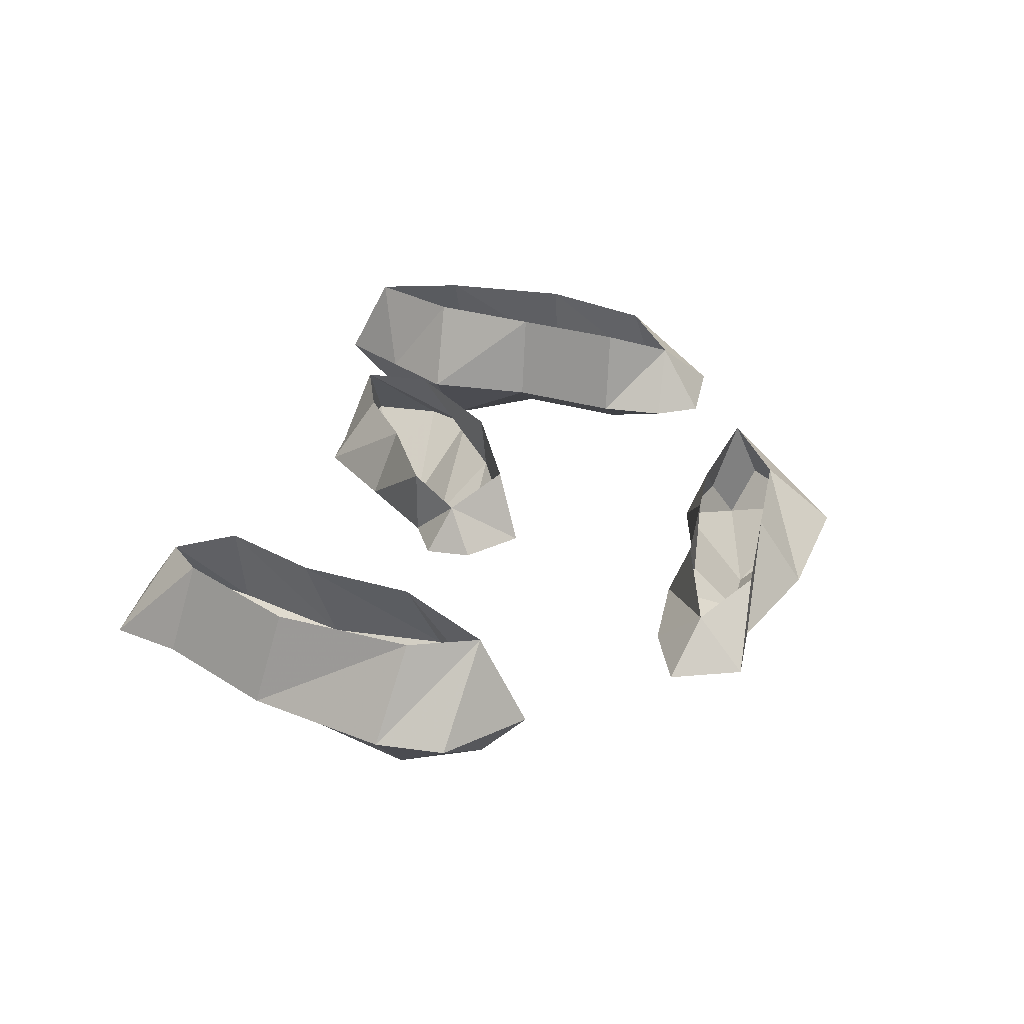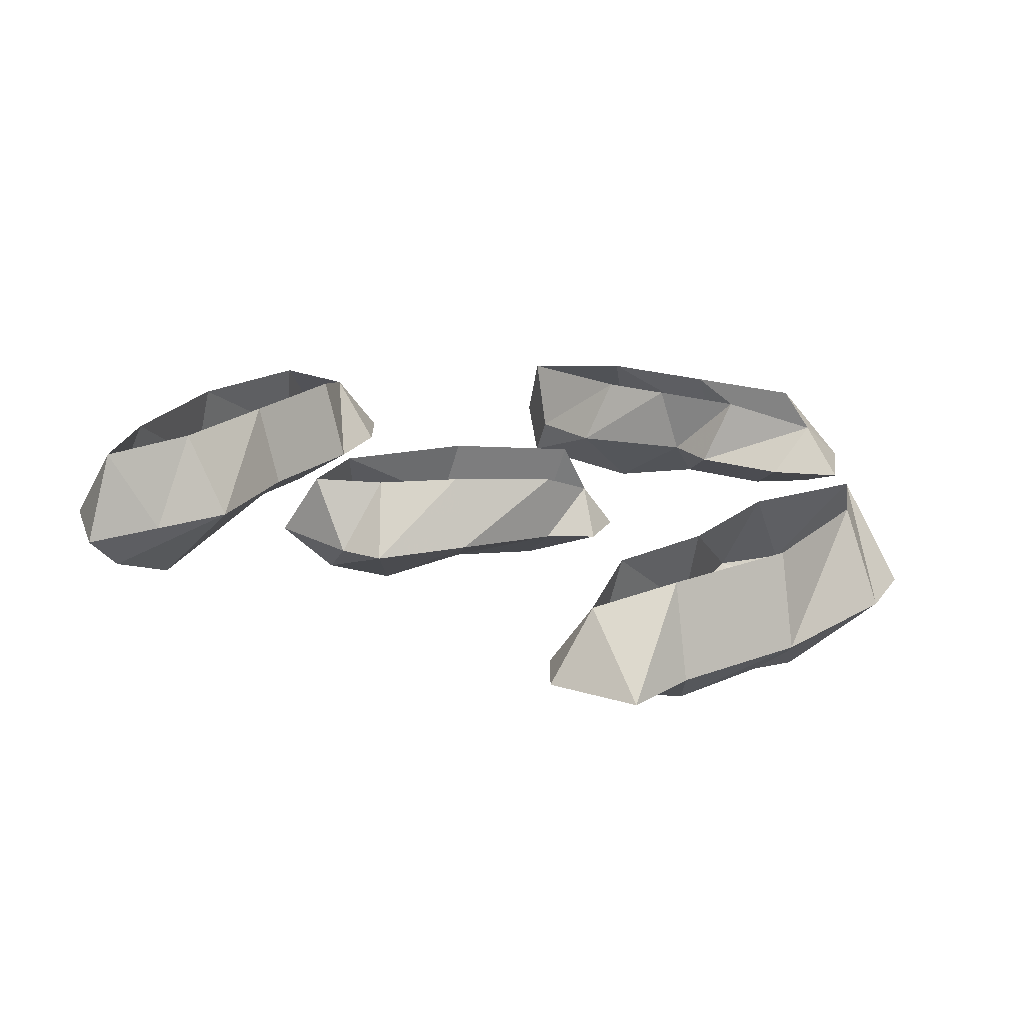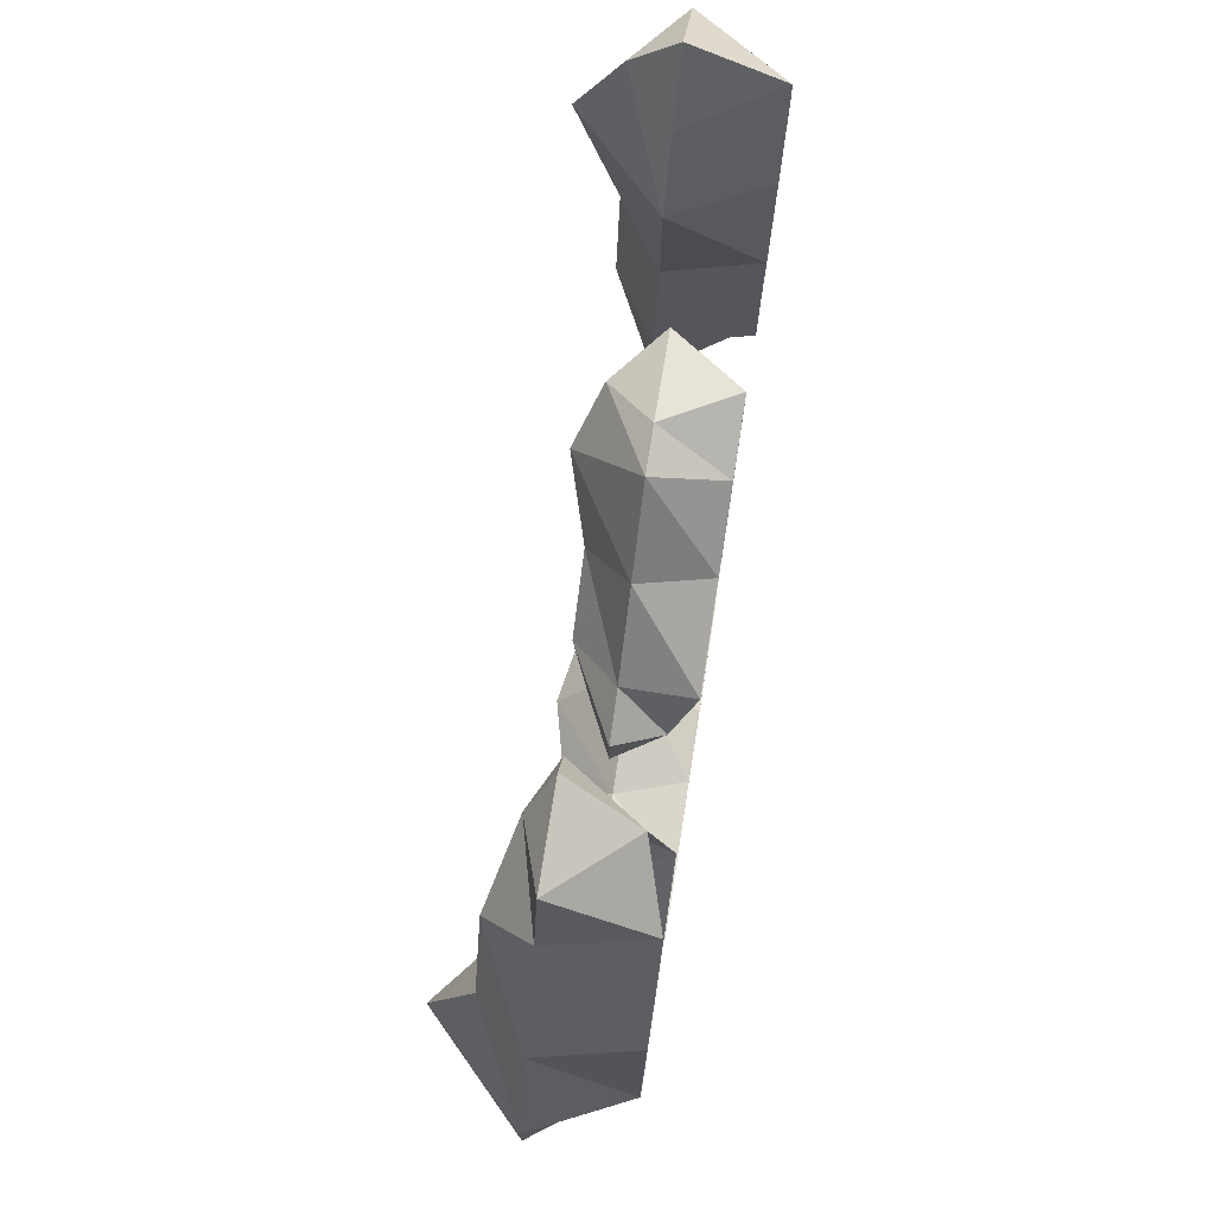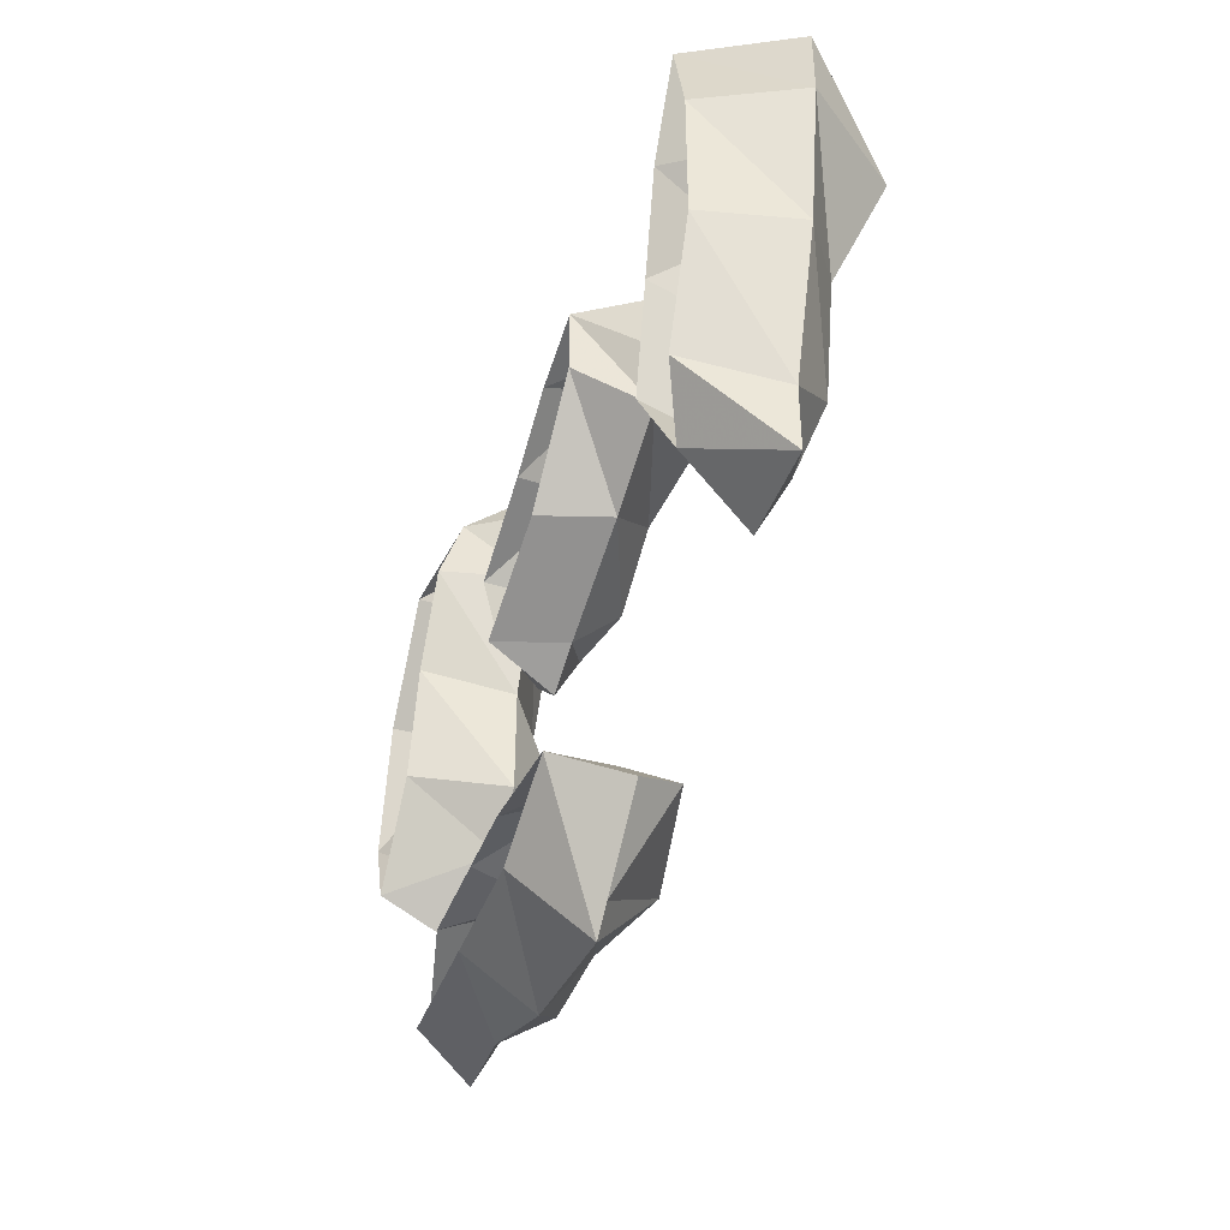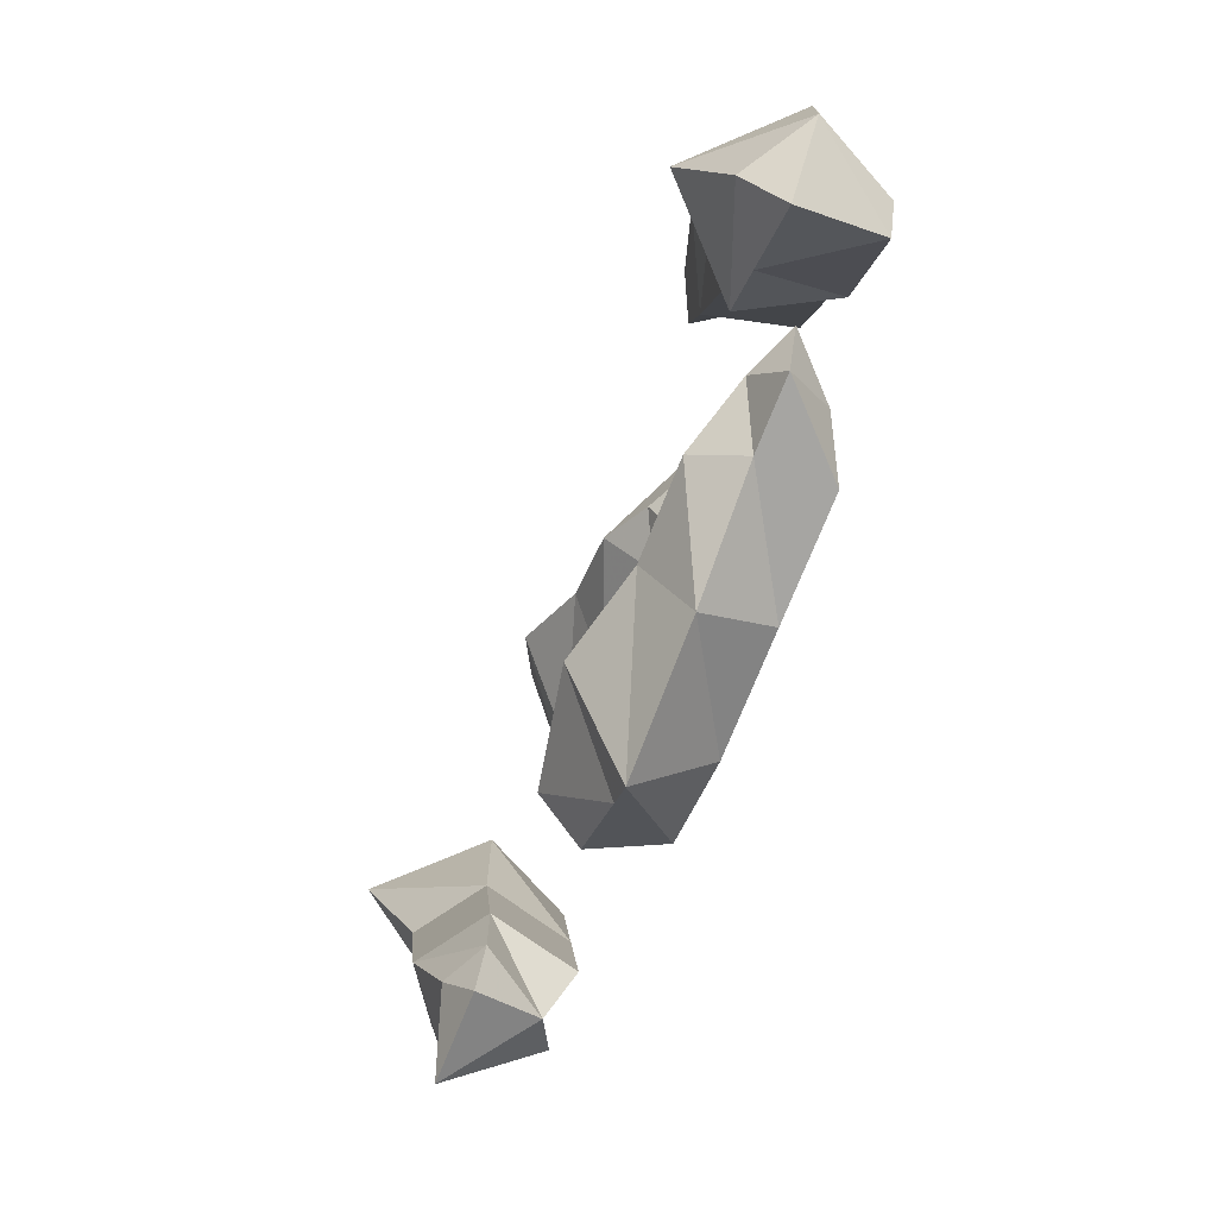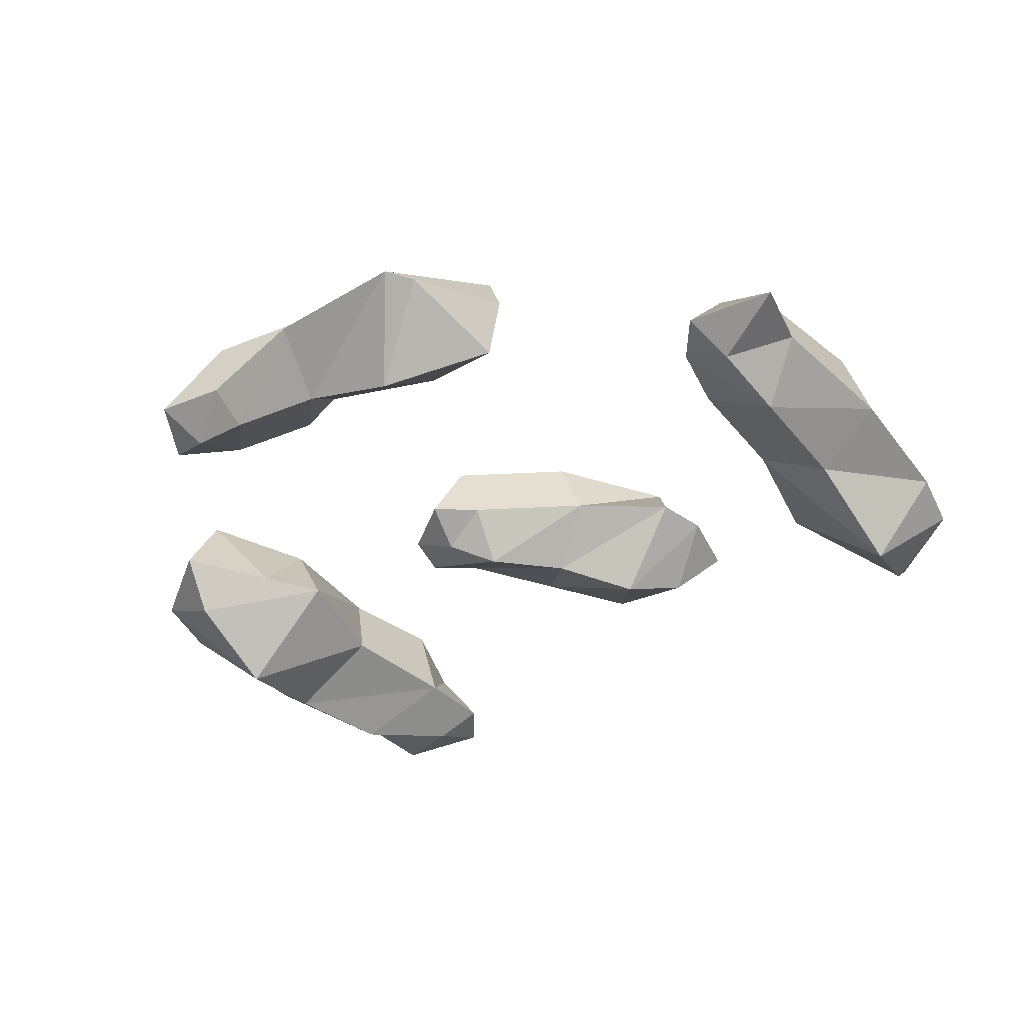
<metadata>
{"format":"obj","ext":"obj","renderer":"f3d","projection":"perspective","resolution":1024,"background":"white","views":[{"elev":31.5,"azim":101.3,"up":"+Y"},{"elev":23.1,"azim":27.0,"up":"+Y"},{"elev":74.1,"azim":98.9,"up":"+Z"},{"elev":-43.2,"azim":-110.0,"up":"+Z"},{"elev":-73.7,"azim":68.1,"up":"+Z"},{"elev":-44.7,"azim":-154.8,"up":"+Y"}]}
</metadata>
<code>
o item/limpwurt_seed/4
v -14 -5 -11
v -17 -4 -13
v -13 -4 -13
v -12 -4 -11
v -15 -6 -8
v -17 -4 -10
v -16 0 -9
v -14 -1 -11
v -12 -4 -8
v -16 -6 -3
v -19 -4 -4
v -18 0 -4
v -20 -4 5
v -17 -6 6
v -17 -4 8
v -17 0 6
v -20 -4 2
v -17 -8 2
v -13 -4 2
v -15 -4 5
v -15 0 2
v -14 0 -3
v -13 -4 -3
v -13 0 -8
v -18 0 2
v 12 -4 -16
v 13 -3 -18
v 14 -3 -15
v 11 -3 -14
v 9 -5 -17
v 10 -3 -18
v 10 0 -18
v 12 -1 -16
v 7 -3 -14
v 5 -5 -17
v 5 -3 -20
v 5 0 -18
v -2 -3 -20
v -4 -5 -16
v -5 -3 -17
v -4 0 -16
v -1 -3 -21
v 1 -6 -17
v 0 -3 -14
v -3 -3 -15
v 1 0 -15
v 4 0 -15
v 5 -3 -15
v 8 0 -15
v 0 0 -18
v 4 -4 -4
v 4 -3 -6
v 6 -3 -4
v 6 -3 -2
v 2 -5 -3
v 2 -3 -5
v 3 0 -5
v 5 -1 -3
v 4 -3 -1
v -1 -5 -1
v -3 -3 -3
v -2 0 -3
v -8 -3 1
v -6 -5 3
v -8 -3 4
v -6 0 4
v -7 -3 -1
v -4 -6 1
v -2 -3 5
v -4 -3 5
v -3 0 3
v 0 0 1
v 1 -3 2
v 4 0 -1
v -6 0 1
v 11 -5 9
v 14 -4 11
v 10 -4 11
v 9 -4 9
v 14 -6 6
v 15 -4 8
v 14 0 7
v 11 -1 9
v 10 -4 6
v 16 -6 2
v 18 -4 3
v 17 0 2
v 20 -4 -6
v 17 -6 -7
v 17 -4 -9
v 17 0 -7
v 20 -4 -3
v 16 -8 -3
v 12 -4 -4
v 14 -4 -6
v 14 0 -3
v 13 0 2
v 12 -4 1
v 11 0 6
v 18 0 -4
v -14 -5 -11
v -14 -5 -11
v -14 -5 -11
v -14 -5 -11
f 1 2 3
f 1 3 4
f 1 4 5
f 1 5 6
f 1 6 2
f 2 6 7
f 2 7 8
f 2 8 3
f 3 8 4
f 4 8 9
f 4 9 5
f 5 9 10
f 5 10 11
f 5 11 6
f 6 11 12
f 6 12 7
f 13 14 15
f 13 15 16
f 13 16 17
f 13 17 18
f 13 18 14
f 14 18 19
f 14 19 20
f 14 20 15
f 15 20 16
f 16 20 21
f 21 20 19
f 21 19 22
f 22 19 23
f 22 23 24
f 24 23 9
f 24 9 8
f 17 11 10
f 17 10 18
f 18 10 23
f 18 23 19
f 9 23 10
f 16 25 17
f 17 25 11
f 11 25 12
f 26 27 28
f 26 28 29
f 26 29 30
f 26 30 31
f 26 31 27
f 27 31 32
f 27 32 33
f 27 33 28
f 28 33 29
f 29 33 34
f 29 34 30
f 30 34 35
f 30 35 36
f 30 36 31
f 31 36 37
f 31 37 32
f 38 39 40
f 38 40 41
f 38 41 42
f 38 42 43
f 38 43 39
f 39 43 44
f 39 44 45
f 39 45 40
f 40 45 41
f 41 45 46
f 46 45 44
f 46 44 47
f 47 44 48
f 47 48 49
f 49 48 34
f 49 34 33
f 42 36 35
f 42 35 43
f 43 35 48
f 43 48 44
f 34 48 35
f 41 50 42
f 42 50 36
f 36 50 37
f 51 52 53
f 51 53 54
f 51 54 55
f 51 55 56
f 51 56 52
f 52 56 57
f 52 57 58
f 52 58 53
f 53 58 54
f 54 58 59
f 54 59 55
f 55 59 60
f 55 60 61
f 55 61 56
f 56 61 62
f 56 62 57
f 63 64 65
f 63 65 66
f 63 66 67
f 63 67 68
f 63 68 64
f 64 68 69
f 64 69 70
f 64 70 65
f 65 70 66
f 66 70 71
f 71 70 69
f 71 69 72
f 72 69 73
f 72 73 74
f 74 73 59
f 74 59 58
f 67 61 60
f 67 60 68
f 68 60 73
f 68 73 69
f 59 73 60
f 66 75 67
f 67 75 61
f 61 75 62
f 76 77 78
f 76 78 79
f 76 79 80
f 76 80 81
f 76 81 77
f 77 81 82
f 77 82 83
f 77 83 78
f 78 83 79
f 79 83 84
f 79 84 80
f 80 84 85
f 80 85 86
f 80 86 81
f 81 86 87
f 81 87 82
f 88 89 90
f 88 90 91
f 88 91 92
f 88 92 93
f 88 93 89
f 89 93 94
f 89 94 95
f 89 95 90
f 90 95 91
f 91 95 96
f 96 95 94
f 96 94 97
f 97 94 98
f 97 98 99
f 99 98 84
f 99 84 83
f 92 86 85
f 92 85 93
f 93 85 98
f 93 98 94
f 84 98 85
f 91 100 92
f 92 100 86
f 86 100 87

</code>
